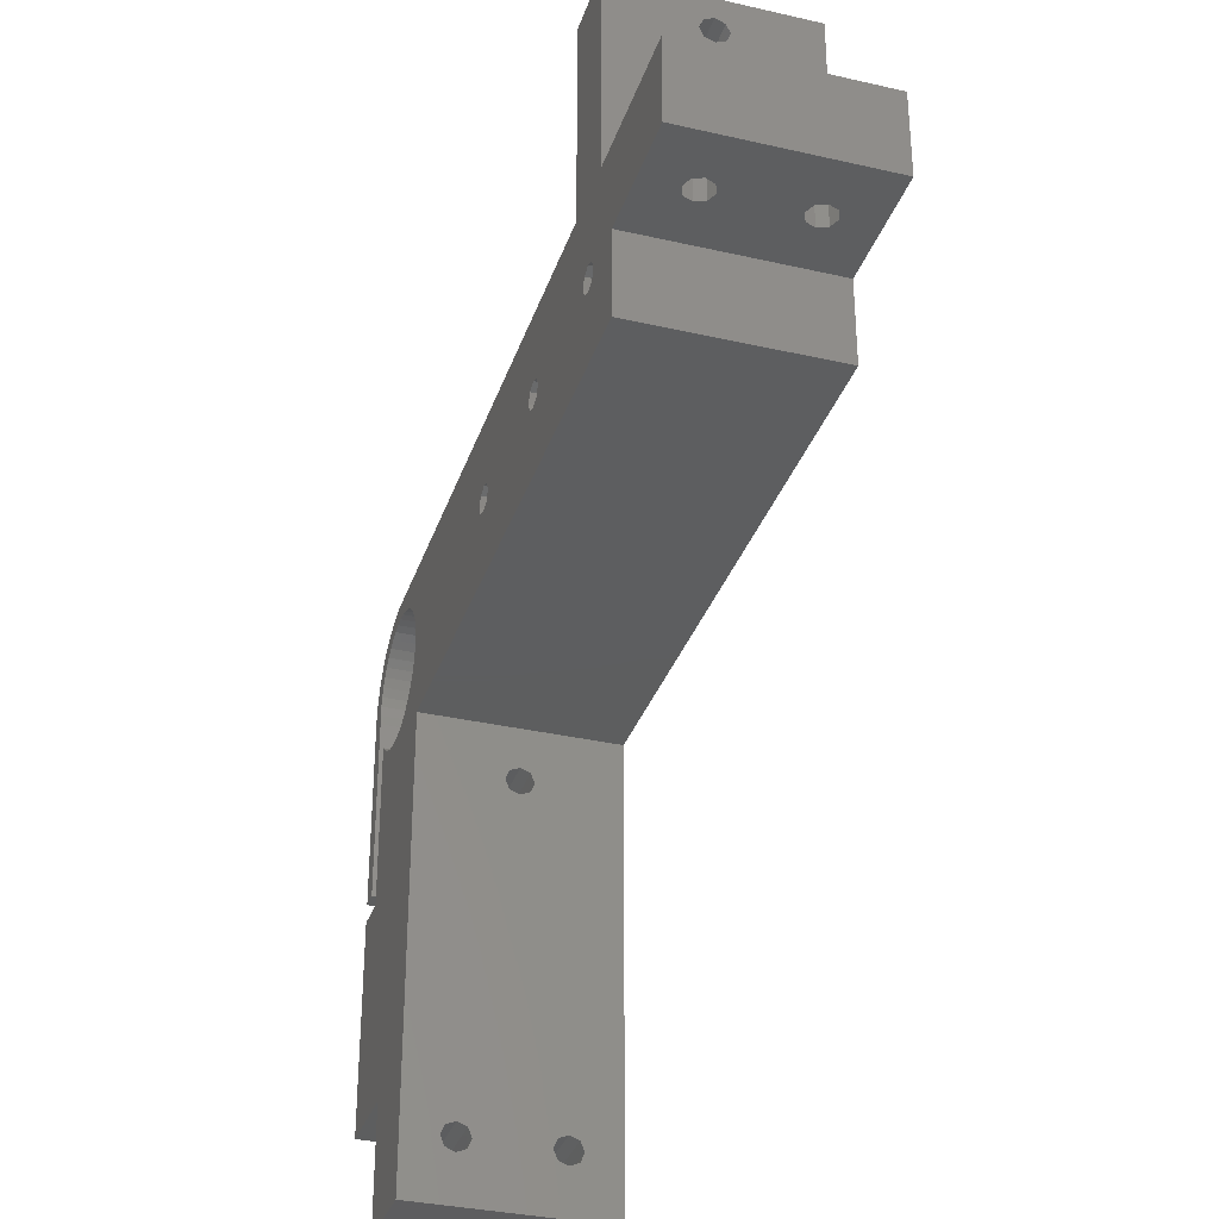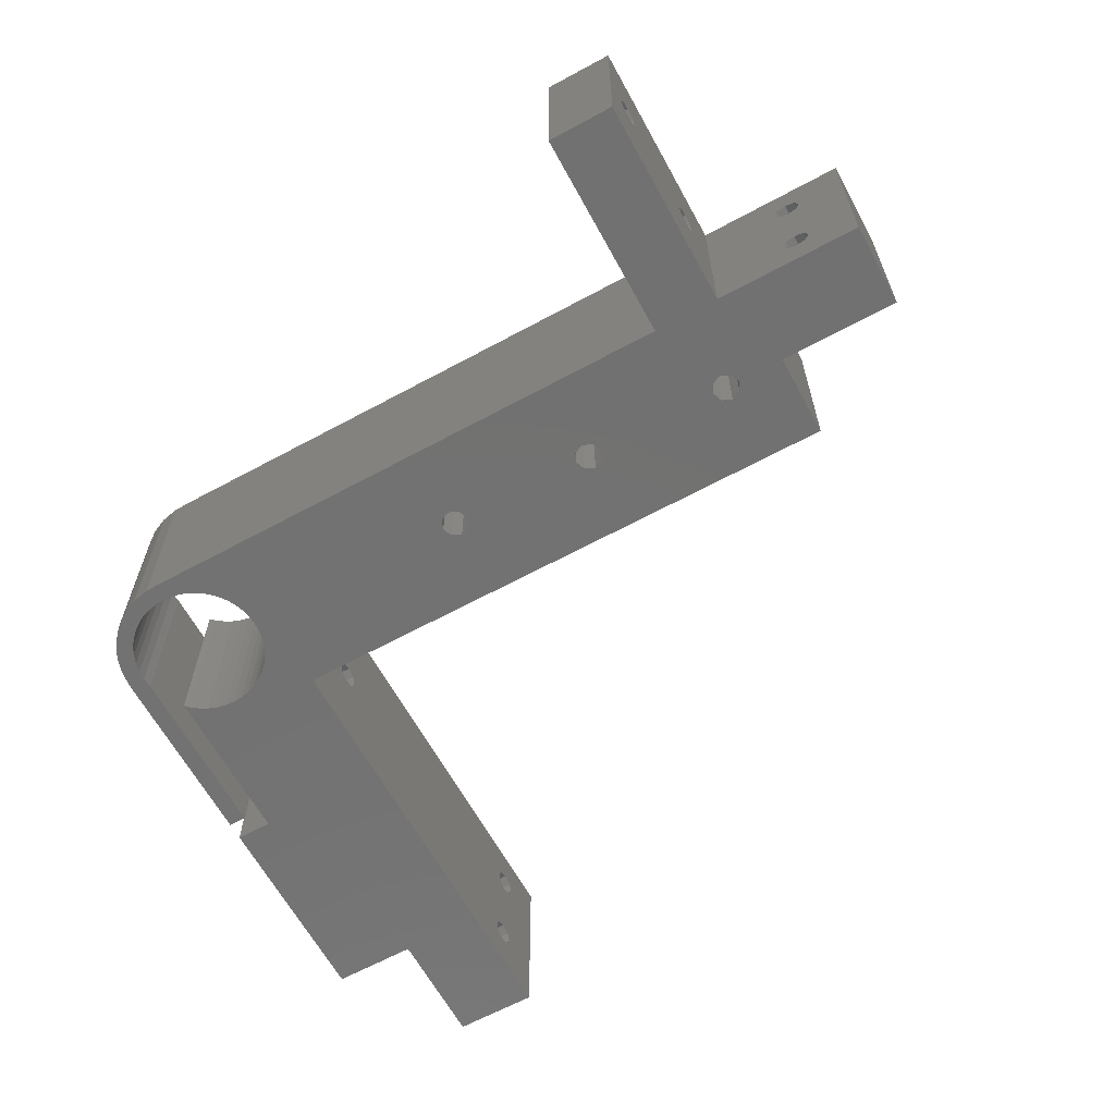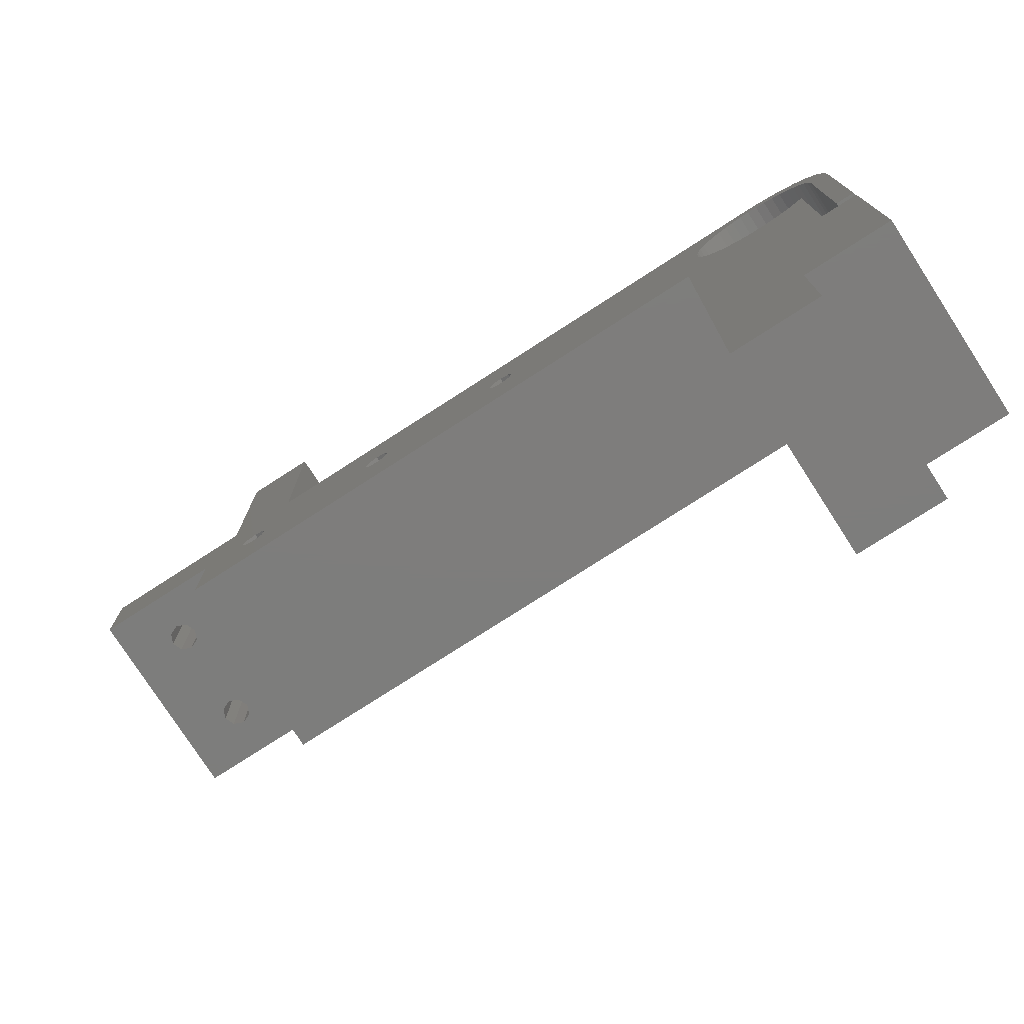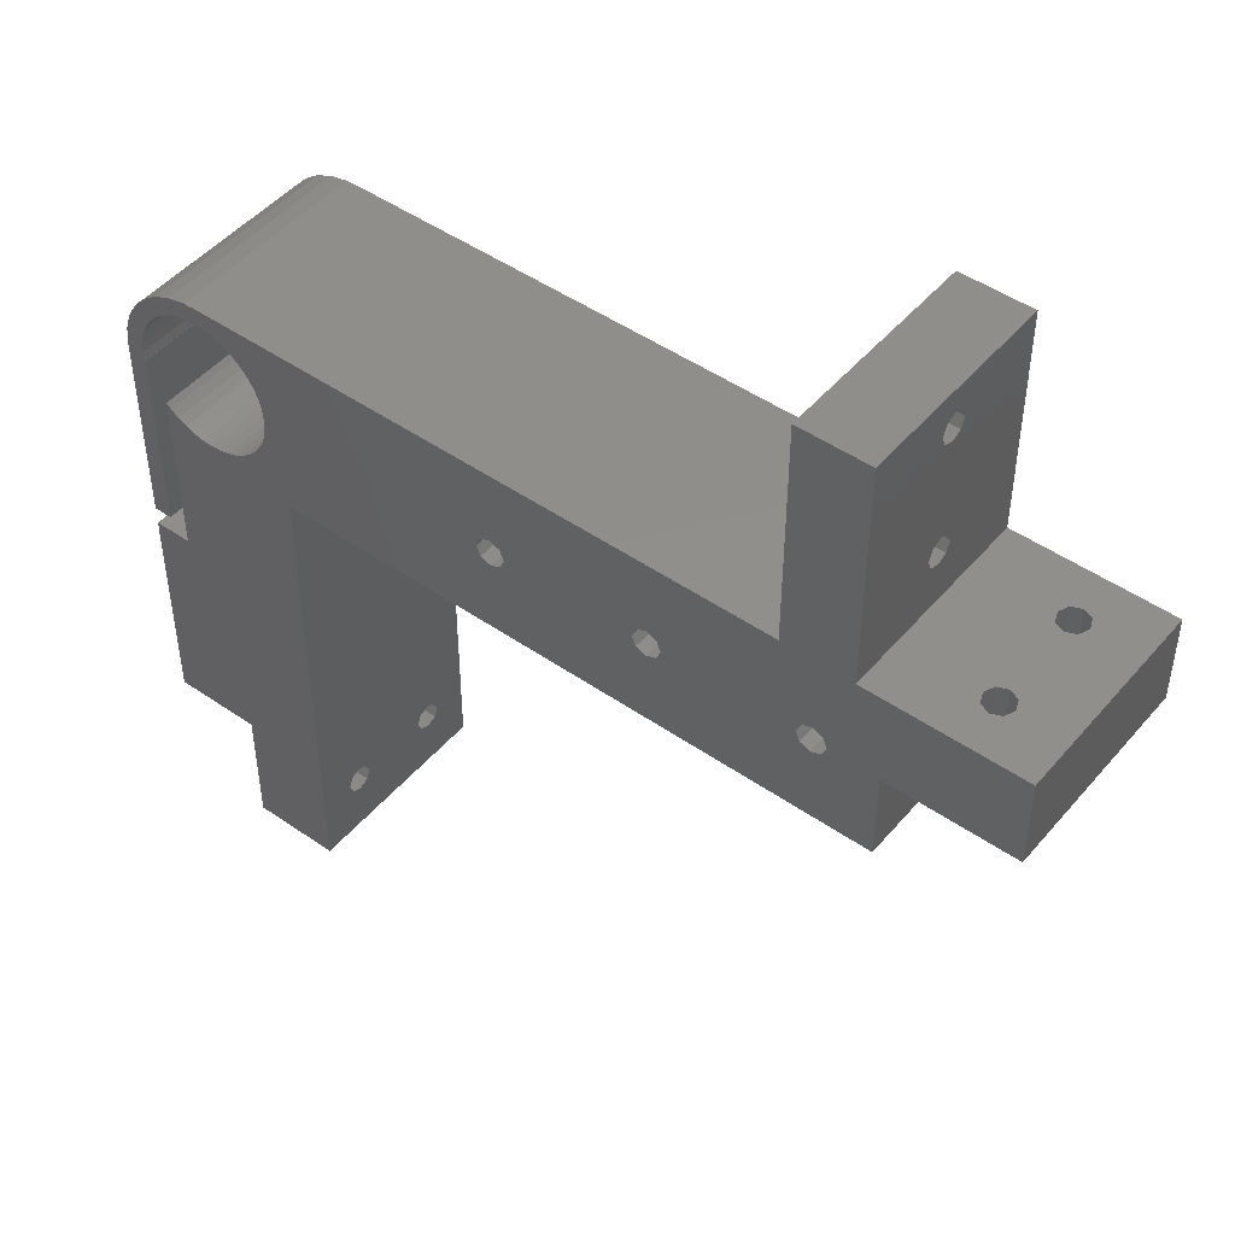
<metadata>
{"format":"stl","ext":"stl","renderer":"f3d","projection":"perspective","resolution":1024,"background":"white","views":[{"elev":-33.5,"azim":-107.4,"up":"+Y"},{"elev":-63.8,"azim":-151.3,"up":"+Z"},{"elev":-76.9,"azim":32.8,"up":"+Y"},{"elev":47.6,"azim":-141.9,"up":"+Y"}]}
</metadata>
<code>
# stl→obj: 314 verts, 668 faces
v 86 10 0
v 100 30 0
v 100 10 0
v 86 86 0
v 100 88.87 0
v 98.42 88.99 0
v 96.86 89.32 0
v 95.38 89.88 0
v 93.98 90.64 0
v 92.71 91.59 0
v 91.59 92.71 0
v 90.64 93.98 0
v 89.88 95.38 0
v 89.32 96.86 0
v 88.99 98.42 0
v 114 30 0
v 108 65 0
v 114 65 0
v 107.3 91.59 0
v 108 92.3 0
v 106 90.64 0
v 104.6 89.88 0
v 103.1 89.32 0
v 101.6 88.99 0
v 111 98.35 0
v 114 100 0
v 114 68 0
v 111 98.42 0
v 111 101.6 0
v 111.1 100 0
v 110.7 103.1 0
v 113.7 102.9 0
v 111 68 0
v 112.8 105.7 0
v 110.1 104.6 0
v 109.4 106 0
v 111.3 108.2 0
v 108.4 107.3 0
v 109.4 110.4 0
v 107.3 108.4 0
v 106 109.4 0
v 107 112.1 0
v 104.6 110.1 0
v 104.3 113.3 0
v 103.1 110.7 0
v 101.6 111 0
v 101.5 113.9 0
v 100 111.1 0
v 100 113.9 0
v 98.42 111 0
v 96.86 110.7 0
v 100 114 0
v 95.38 110.1 0
v 93.98 109.4 0
v 50 102.3 0
v 92.71 108.4 0
v 52.26 100 0
v 88.87 100 0
v 88.99 101.6 0
v 89.32 103.1 0
v 51.6 101.6 0
v 89.88 104.6 0
v 90.64 106 0
v 91.59 107.3 0
v 27.26 100 0
v 48.4 101.6 0
v 47.74 100 0
v 26.6 101.6 0
v 25 102.3 0
v 5.5 114 0
v 23.4 101.6 0
v 22.74 100 0
v 51.6 98.4 0
v 50 97.74 0
v 48.4 98.4 0
v 26.6 98.4 0
v 25 97.74 0
v 2.265 100 0
v 23.4 98.4 0
v 1.601 101.6 0
v -10 86 0
v 1.601 98.4 0
v 0 97.74 0
v -1.601 98.4 0
v -10 100 0
v -2.265 100 0
v -5.5 114 0
v -30 114 0
v -30 100 0
v 0 102.3 0
v -1.601 101.6 0
v 5.5 149 0
v -5.5 149 0
v -30 114 32
v -10 100 32
v -5.5 114 32
v -30 100 32
v 5.5 114 32
v 5.5 149 32
v 1.601 101.6 32
v 2.265 100 32
v 0 102.3 32
v -1.601 101.6 32
v -5.5 149 32
v 108 92.3 32
v 107.3 91.59 32
v 108 65 32
v 114 30 32
v 114 65 32
v 106 90.64 32
v 104.6 89.88 32
v 103.1 89.32 32
v 101.6 88.99 32
v 100 88.87 32
v 98.42 88.99 32
v 100 30 32
v 86 86 32
v 96.86 89.32 32
v 95.38 89.88 32
v 93.98 90.64 32
v 92.71 91.59 32
v 91.59 92.71 32
v 90.64 93.98 32
v 89.88 95.38 32
v 89.32 96.86 32
v 88.99 98.42 32
v 52.26 100 32
v 88.87 100 32
v 86 10 32
v 100 10 32
v 96.86 110.7 32
v 100 113.9 32
v 100 114 32
v 98.42 111 32
v 100 111.1 32
v 95.38 110.1 32
v 93.98 109.4 32
v 50 102.3 32
v 88.99 101.6 32
v 89.32 103.1 32
v 51.6 101.6 32
v 89.88 104.6 32
v 90.64 106 32
v 91.59 107.3 32
v 92.71 108.4 32
v 48.4 101.6 32
v 27.26 100 32
v 47.74 100 32
v 26.6 101.6 32
v 25 102.3 32
v 23.4 101.6 32
v 22.74 100 32
v 114 100 32
v 111 101.6 32
v 111.1 100 32
v 112.8 105.7 32
v 110.7 103.1 32
v 110.1 104.6 32
v 108.4 107.3 32
v 111.3 108.2 32
v 109.4 110.4 32
v 109.4 106 32
v 107.3 108.4 32
v 106 109.4 32
v 107 112.1 32
v 104.6 110.1 32
v 104.3 113.3 32
v 103.1 110.7 32
v 101.6 111 32
v 101.5 113.9 32
v 113.7 102.9 32
v 111 98.42 32
v 111 98.35 32
v 114 68 32
v 111 68 32
v 51.6 98.4 32
v 50 97.74 32
v 48.4 98.4 32
v 26.6 98.4 32
v 25 97.74 32
v 23.4 98.4 32
v 1.601 98.4 32
v -10 86 32
v 0 97.74 32
v -2.265 100 32
v -1.601 98.4 32
v 111 79.26 16
v 111 78.6 14.4
v 111 77 13.74
v 111 75.4 14.4
v 111 74.74 16
v 111 78.6 17.6
v 111 77 18.26
v 111 75.4 17.6
v 114 79.26 16
v 114 78.6 17.6
v 114 77 18.26
v 114 75.4 17.6
v 114 74.74 16
v 114 78.6 14.4
v 114 77 13.74
v 114 75.4 14.4
v 5.5 145.3 16
v 5.5 144.6 17.6
v 5.5 143 18.26
v 5.5 141.4 17.6
v 5.5 125.3 16
v 5.5 140.7 16
v 5.5 124.6 17.6
v 5.5 123 18.26
v 5.5 121.4 17.6
v 5.5 120.7 16
v 5.5 144.6 14.4
v 5.5 143 13.74
v 5.5 141.4 14.4
v 5.5 124.6 14.4
v 5.5 123 13.74
v 5.5 121.4 14.4
v -5.5 145.3 16
v -5.5 144.6 14.4
v -5.5 143 13.74
v -5.5 141.4 14.4
v -5.5 125.3 16
v -5.5 140.7 16
v -5.5 124.6 14.4
v -5.5 123 13.74
v -5.5 121.4 14.4
v -5.5 120.7 16
v -5.5 144.6 17.6
v -5.5 143 18.26
v -5.5 141.4 17.6
v -5.5 124.6 17.6
v -5.5 123 18.26
v -5.5 121.4 17.6
v -20 114 26.26
v -18.4 114 25.6
v -17.74 114 24
v -18.4 114 22.4
v -20 114 10.26
v -20 114 21.74
v -18.4 114 9.601
v -17.74 114 8
v -18.4 114 6.399
v -20 114 5.735
v -21.6 114 25.6
v -22.26 114 24
v -21.6 114 22.4
v -21.6 114 9.601
v -22.26 114 8
v -21.6 114 6.399
v -20 100 26.26
v -21.6 100 25.6
v -22.26 100 24
v -21.6 100 22.4
v -20 100 10.26
v -20 100 21.74
v -21.6 100 9.601
v -21.6 100 6.399
v -20 100 5.735
v -22.26 100 8
v -18.4 100 25.6
v -17.74 100 24
v -18.4 100 22.4
v -18.4 100 9.601
v -17.74 100 8
v -18.4 100 6.399
v 86 21.6 9.601
v 86 22.26 24
v 86 22.26 8
v 86 21.6 22.4
v 86 20 10.26
v 86 20 21.74
v 86 18.4 9.601
v 86 18.4 22.4
v 86 17.74 8
v 86 79.26 16
v 86 78.6 14.4
v 86 77 13.74
v 86 75.4 14.4
v 86 74.74 16
v 86 21.6 6.399
v 86 18.4 6.399
v 86 20 5.735
v 86 78.6 17.6
v 86 77 18.26
v 86 75.4 17.6
v 86 21.6 25.6
v 86 20 26.26
v 86 18.4 25.6
v 86 17.74 24
v 100 21.6 9.601
v 100 21.6 22.4
v 100 22.26 8
v 100 20 21.74
v 100 20 10.26
v 100 18.4 22.4
v 100 18.4 9.601
v 100 17.74 24
v 100 22.26 24
v 100 21.6 25.6
v 100 20 26.26
v 100 18.4 25.6
v 100 21.6 6.399
v 100 20 5.735
v 100 18.4 6.399
v 100 17.74 8
v 108 79.26 16
v 108 78.6 17.6
v 108 77 18.26
v 108 75.4 17.6
v 108 74.74 16
v 108 78.6 14.4
v 108 77 13.74
v 108 75.4 14.4
f 1 2 3
f 2 4 5
f 5 4 6
f 6 4 7
f 7 4 8
f 8 4 9
f 9 4 10
f 10 4 11
f 11 4 12
f 12 4 13
f 13 4 14
f 14 4 15
f 2 1 4
f 16 17 18
f 17 19 20
f 17 21 19
f 17 22 21
f 17 23 22
f 2 17 16
f 17 24 23
f 5 17 2
f 17 5 24
f 25 26 27
f 28 26 25
f 29 26 30
f 31 32 29
f 26 29 32
f 25 27 33
f 30 26 28
f 32 31 34
f 35 34 31
f 36 34 35
f 34 36 37
f 38 37 36
f 37 38 39
f 40 39 38
f 41 39 40
f 39 41 42
f 43 42 41
f 43 44 42
f 45 44 43
f 46 44 45
f 46 47 44
f 48 47 46
f 48 49 47
f 50 49 48
f 51 49 50
f 49 51 52
f 53 52 51
f 54 52 53
f 55 54 56
f 57 15 4
f 15 57 58
f 58 57 59
f 57 60 59
f 61 60 57
f 60 61 62
f 62 61 63
f 63 61 64
f 64 61 56
f 55 56 61
f 54 55 52
f 65 66 67
f 68 66 65
f 66 68 55
f 69 55 68
f 70 55 69
f 55 70 52
f 71 70 69
f 70 71 72
f 4 73 57
f 4 74 73
f 75 65 67
f 76 75 74
f 77 74 4
f 75 76 65
f 74 77 76
f 78 72 79
f 80 70 78
f 72 78 70
f 81 79 77
f 81 77 4
f 79 82 78
f 79 81 82
f 82 81 83
f 81 84 83
f 85 84 81
f 84 85 86
f 86 85 87
f 88 85 89
f 85 88 87
f 90 70 80
f 70 90 87
f 87 90 91
f 87 91 86
f 70 87 92
f 92 87 93
f 94 95 96
f 95 94 97
f 96 98 99
f 98 100 101
f 102 98 96
f 98 102 100
f 102 96 103
f 96 99 104
f 105 106 107
f 107 108 109
f 110 107 106
f 111 107 110
f 112 107 111
f 113 107 112
f 114 107 113
f 115 107 114
f 107 116 108
f 107 117 116
f 107 115 117
f 117 115 118
f 117 118 119
f 117 119 120
f 117 120 121
f 117 121 122
f 117 122 123
f 117 123 124
f 117 124 125
f 117 125 126
f 127 126 128
f 129 116 117
f 116 129 130
f 131 132 133
f 132 134 135
f 132 131 134
f 133 136 131
f 133 137 136
f 138 137 133
f 127 128 139
f 126 127 117
f 140 127 139
f 141 140 142
f 141 142 143
f 141 143 144
f 141 144 145
f 137 138 145
f 140 141 127
f 145 138 141
f 146 147 148
f 149 146 138
f 98 138 133
f 146 149 147
f 138 150 149
f 151 98 152
f 150 98 151
f 138 98 150
f 153 154 155
f 156 157 154
f 156 158 157
f 159 160 161
f 156 162 158
f 160 159 162
f 161 163 159
f 164 161 165
f 161 164 163
f 165 166 164
f 167 166 165
f 167 168 166
f 167 169 168
f 170 169 167
f 135 170 132
f 170 135 169
f 154 153 171
f 154 171 156
f 162 156 160
f 153 155 172
f 153 172 173
f 153 173 174
f 174 173 175
f 176 117 127
f 177 117 176
f 147 178 148
f 179 178 147
f 178 179 177
f 180 177 179
f 177 180 117
f 101 152 98
f 152 101 181
f 182 181 101
f 183 181 182
f 181 183 180
f 183 182 184
f 95 103 96
f 103 95 185
f 95 186 185
f 183 186 95
f 180 183 117
f 186 183 184
f 19 105 20
f 105 19 106
f 19 110 106
f 110 19 21
f 21 111 110
f 111 21 22
f 22 112 111
f 112 22 23
f 23 113 112
f 113 23 24
f 24 114 113
f 114 24 5
f 5 115 114
f 115 5 6
f 6 118 115
f 118 6 7
f 7 119 118
f 119 7 8
f 8 120 119
f 120 8 9
f 9 121 120
f 121 9 10
f 121 11 122
f 11 121 10
f 122 12 123
f 12 122 11
f 123 13 124
f 13 123 12
f 124 14 125
f 14 124 13
f 125 15 126
f 15 125 14
f 126 58 128
f 58 126 15
f 128 59 139
f 59 128 58
f 139 60 140
f 60 139 59
f 140 62 142
f 62 140 60
f 142 63 143
f 63 142 62
f 143 64 144
f 64 143 63
f 144 56 145
f 56 144 64
f 56 137 145
f 137 56 54
f 54 136 137
f 136 54 53
f 53 131 136
f 131 53 51
f 51 134 131
f 134 51 50
f 50 135 134
f 135 50 48
f 48 169 135
f 169 48 46
f 46 168 169
f 168 46 45
f 45 166 168
f 166 45 43
f 43 164 166
f 164 43 41
f 41 163 164
f 163 41 40
f 38 163 40
f 163 38 159
f 36 159 38
f 159 36 162
f 35 162 36
f 162 35 158
f 31 158 35
f 158 31 157
f 29 157 31
f 157 29 154
f 30 154 29
f 154 30 155
f 28 155 30
f 155 28 172
f 25 172 28
f 172 25 173
f 25 187 173
f 25 188 187
f 25 189 188
f 33 189 25
f 190 33 191
f 189 33 190
f 192 173 187
f 193 173 192
f 175 193 194
f 175 191 33
f 193 175 173
f 191 175 194
f 33 174 175
f 174 33 27
f 153 195 26
f 153 196 195
f 153 197 196
f 174 197 153
f 198 174 199
f 197 174 198
f 200 26 195
f 201 26 200
f 27 201 202
f 27 199 174
f 201 27 26
f 199 27 202
f 153 32 171
f 32 153 26
f 171 34 156
f 34 171 32
f 156 37 160
f 37 156 34
f 160 39 161
f 39 160 37
f 39 165 161
f 165 39 42
f 42 167 165
f 167 42 44
f 44 170 167
f 170 44 47
f 47 132 170
f 132 47 49
f 132 52 133
f 52 132 49
f 52 98 133
f 98 52 70
f 99 203 92
f 99 204 203
f 99 205 204
f 99 206 205
f 206 207 208
f 209 206 99
f 206 209 207
f 98 209 99
f 209 98 210
f 211 98 212
f 210 98 211
f 213 92 203
f 214 92 213
f 215 92 214
f 207 215 208
f 216 215 207
f 215 216 92
f 70 216 217
f 70 217 218
f 70 212 98
f 216 70 92
f 212 70 218
f 92 104 99
f 104 92 93
f 93 219 104
f 93 220 219
f 93 221 220
f 93 222 221
f 222 223 224
f 225 222 93
f 222 225 223
f 87 225 93
f 225 87 226
f 227 87 228
f 226 87 227
f 229 104 219
f 230 104 229
f 231 104 230
f 223 231 224
f 232 231 223
f 231 232 104
f 96 232 233
f 96 233 234
f 96 228 87
f 232 96 104
f 228 96 234
f 96 235 94
f 96 236 235
f 96 237 236
f 96 238 237
f 238 239 240
f 241 238 96
f 238 241 239
f 87 241 96
f 241 87 242
f 243 87 244
f 242 87 243
f 245 94 235
f 246 94 245
f 247 94 246
f 239 247 240
f 248 247 239
f 247 248 94
f 88 248 249
f 248 88 94
f 250 88 249
f 244 88 250
f 88 244 87
f 89 94 88
f 94 89 97
f 97 251 95
f 97 252 251
f 97 253 252
f 97 254 253
f 254 255 256
f 257 254 97
f 254 257 255
f 89 257 97
f 258 89 259
f 260 89 258
f 257 89 260
f 261 95 251
f 262 95 261
f 263 95 262
f 255 263 256
f 264 263 255
f 263 264 95
f 85 264 265
f 85 259 89
f 264 85 95
f 266 85 265
f 259 85 266
f 81 95 85
f 95 81 183
f 81 117 183
f 117 81 4
f 267 268 269
f 267 270 268
f 271 270 267
f 271 272 270
f 273 272 271
f 273 274 272
f 1 273 275
f 273 1 274
f 4 276 117
f 4 277 276
f 4 278 277
f 4 279 278
f 279 269 280
f 281 279 4
f 279 281 269
f 1 281 4
f 129 274 1
f 282 1 275
f 283 1 282
f 281 1 283
f 284 117 276
f 285 117 284
f 286 117 285
f 268 280 269
f 280 268 286
f 287 286 268
f 286 287 117
f 129 287 288
f 287 129 117
f 289 129 288
f 290 129 289
f 274 129 290
f 1 130 129
f 130 1 3
f 291 2 292
f 2 291 293
f 294 291 292
f 294 295 291
f 296 295 294
f 296 297 295
f 130 296 298
f 296 130 297
f 292 116 299
f 116 300 299
f 116 301 300
f 130 301 116
f 3 297 130
f 302 130 298
f 301 130 302
f 116 292 2
f 303 2 293
f 304 2 303
f 3 304 305
f 304 3 2
f 306 3 305
f 297 3 306
f 2 108 116
f 108 2 16
f 108 18 109
f 18 108 16
f 18 107 109
f 107 18 17
f 105 307 20
f 105 308 307
f 105 309 308
f 107 309 105
f 310 107 311
f 309 107 310
f 312 20 307
f 313 20 312
f 17 313 314
f 17 311 107
f 313 17 20
f 311 17 314
f 178 67 148
f 67 178 75
f 148 66 146
f 66 148 67
f 66 138 146
f 138 66 55
f 55 141 138
f 141 55 61
f 57 141 61
f 141 57 127
f 73 127 57
f 127 73 176
f 73 177 176
f 177 73 74
f 74 178 177
f 178 74 75
f 181 72 152
f 72 181 79
f 152 71 151
f 71 152 72
f 71 150 151
f 150 71 69
f 69 149 150
f 149 69 68
f 65 149 68
f 149 65 147
f 76 147 65
f 147 76 179
f 76 180 179
f 180 76 77
f 77 181 180
f 181 77 79
f 186 86 185
f 86 186 84
f 185 91 103
f 91 185 86
f 91 102 103
f 102 91 90
f 90 100 102
f 100 90 80
f 78 100 80
f 100 78 101
f 82 101 78
f 101 82 182
f 82 184 182
f 184 82 83
f 83 186 184
f 186 83 84
f 277 313 312
f 313 277 278
f 188 201 200
f 201 188 189
f 286 309 310
f 309 286 285
f 194 197 198
f 197 194 193
f 276 308 284
f 308 276 307
f 187 196 192
f 196 187 195
f 277 307 276
f 307 277 312
f 188 195 187
f 195 188 200
f 285 308 309
f 308 285 284
f 193 196 197
f 196 193 192
f 278 314 313
f 314 278 279
f 189 202 201
f 202 189 190
f 311 286 310
f 286 311 280
f 199 194 198
f 194 199 191
f 314 280 311
f 280 314 279
f 202 191 199
f 191 202 190
f 281 304 303
f 304 281 283
f 273 295 297
f 295 273 271
f 269 291 267
f 291 269 293
f 281 293 269
f 293 281 303
f 271 291 295
f 291 271 267
f 283 305 304
f 305 283 282
f 306 273 297
f 273 306 275
f 305 275 306
f 275 305 282
f 270 294 292
f 294 270 272
f 289 301 302
f 301 289 288
f 268 300 287
f 300 268 299
f 270 299 268
f 299 270 292
f 288 300 301
f 300 288 287
f 272 296 294
f 296 272 274
f 298 289 302
f 289 298 290
f 296 290 298
f 290 296 274
f 266 242 243
f 242 266 265
f 260 250 249
f 250 260 258
f 250 259 244
f 259 250 258
f 244 266 243
f 266 244 259
f 265 241 242
f 241 265 264
f 255 241 264
f 241 255 239
f 257 249 248
f 249 257 260
f 257 239 255
f 239 257 248
f 263 237 238
f 237 263 262
f 253 247 246
f 247 253 254
f 247 256 240
f 256 247 254
f 240 263 238
f 263 240 256
f 262 236 237
f 236 262 261
f 251 236 261
f 236 251 235
f 252 246 245
f 246 252 253
f 252 235 251
f 235 252 245
f 225 217 216
f 217 225 226
f 234 210 211
f 210 234 233
f 223 209 232
f 209 223 207
f 225 207 223
f 207 225 216
f 233 209 210
f 209 233 232
f 226 218 217
f 218 226 227
f 212 234 211
f 234 212 228
f 218 228 212
f 228 218 227
f 220 214 213
f 214 220 221
f 231 205 206
f 205 231 230
f 219 204 229
f 204 219 203
f 220 203 219
f 203 220 213
f 230 204 205
f 204 230 229
f 221 215 214
f 215 221 222
f 208 231 206
f 231 208 224
f 215 224 208
f 224 215 222

</code>
